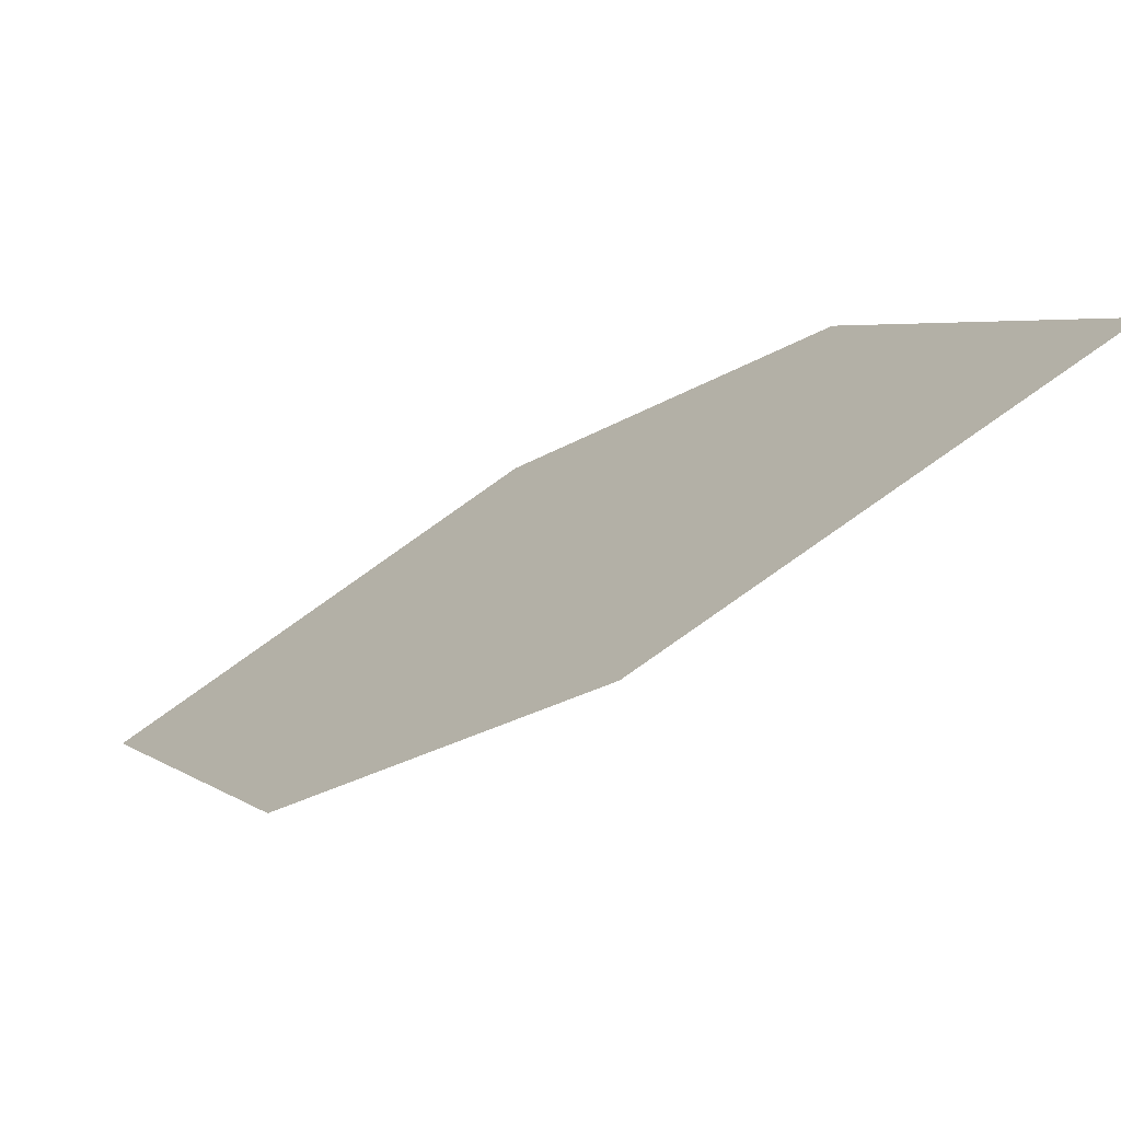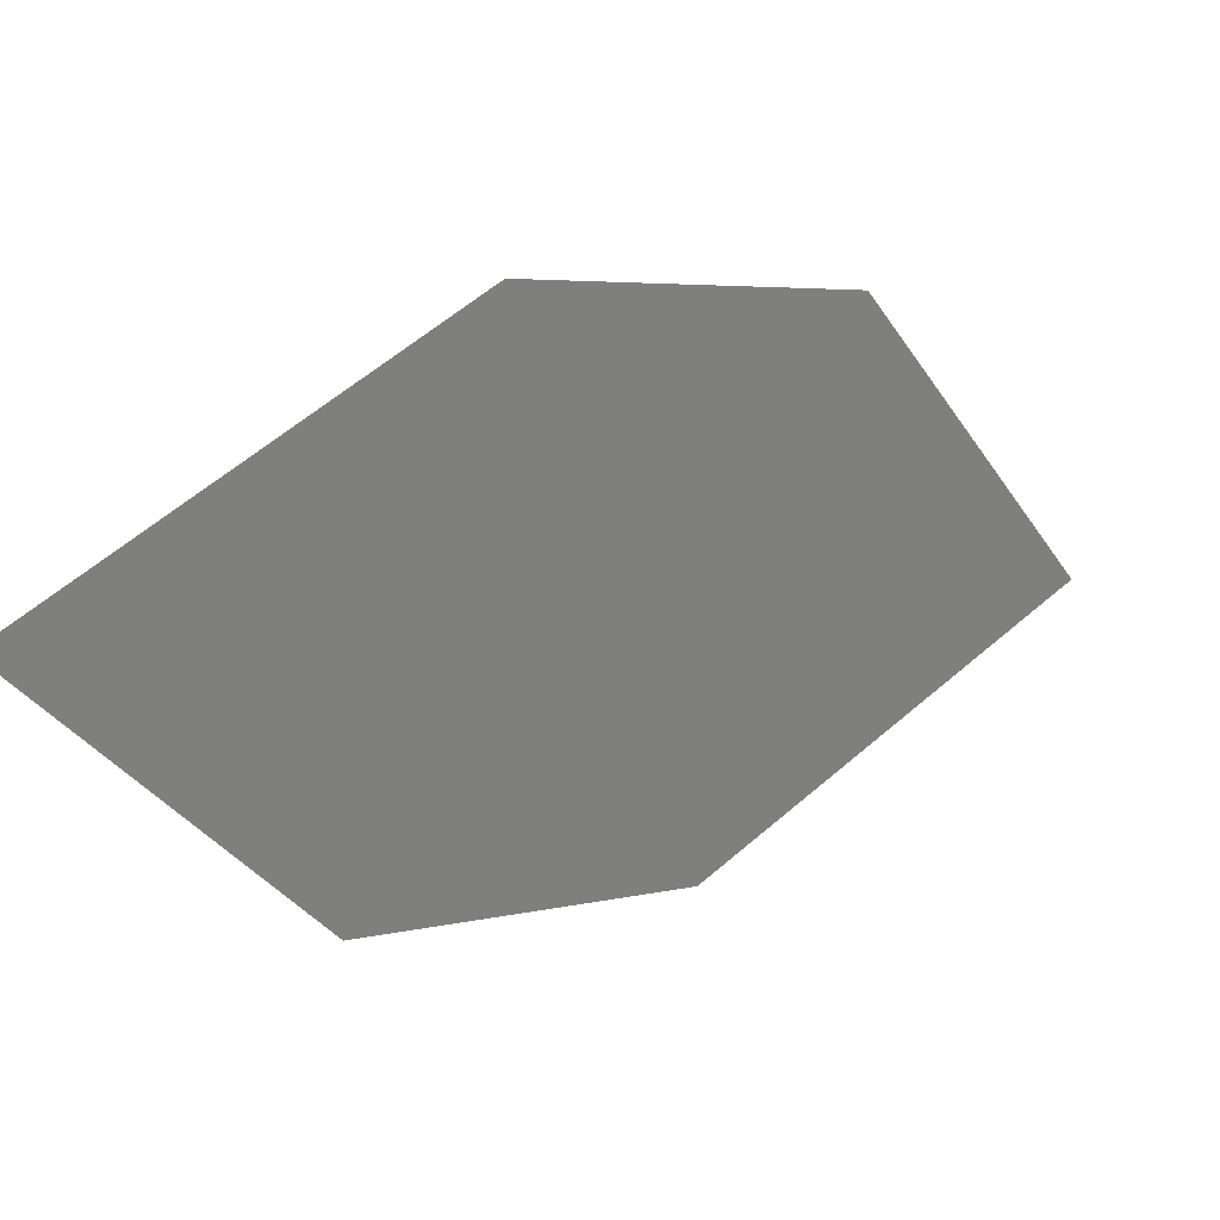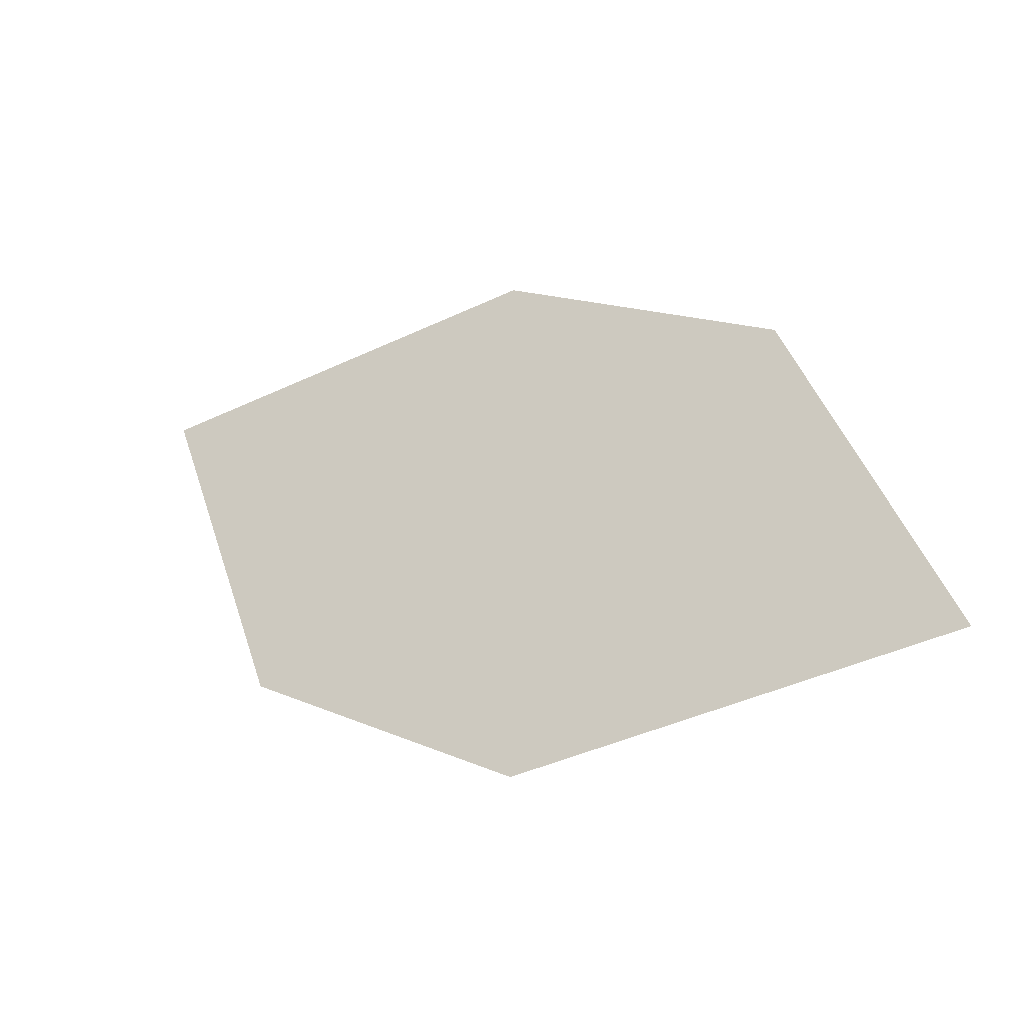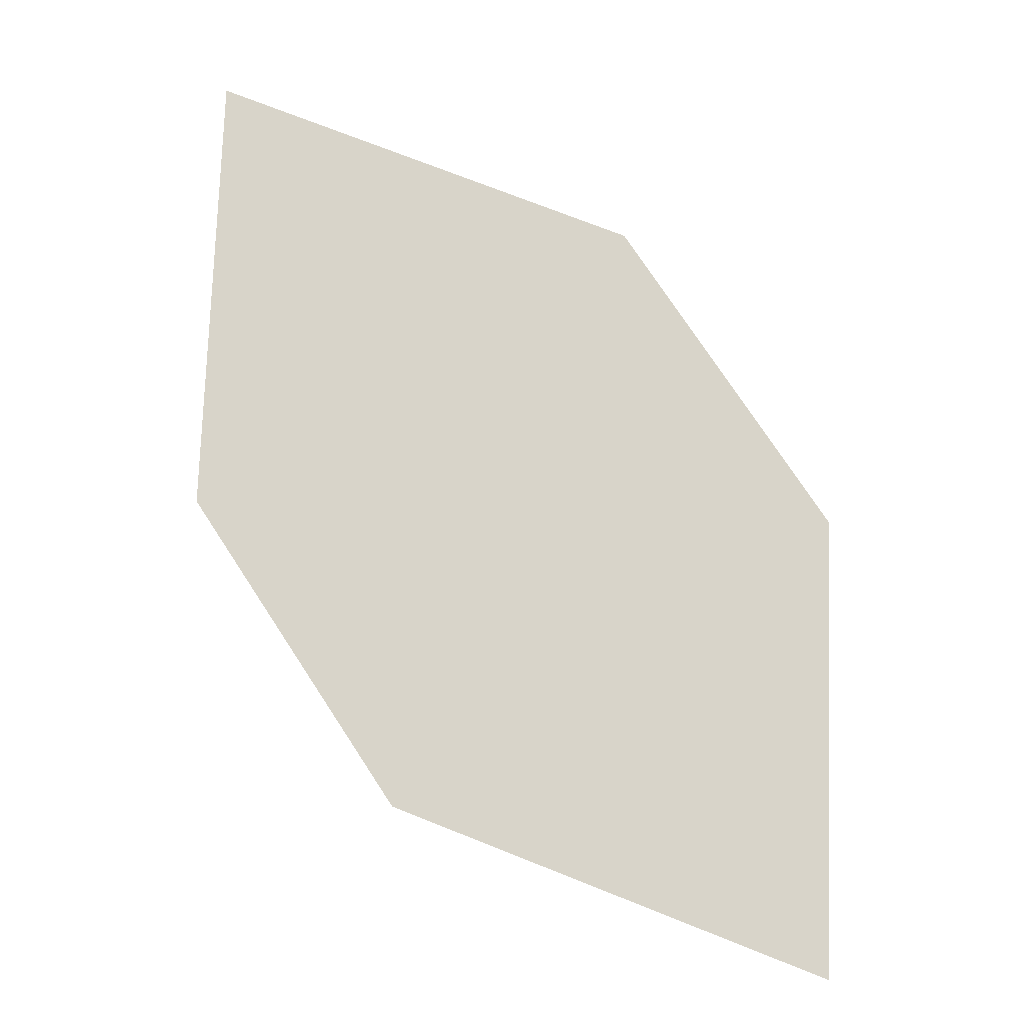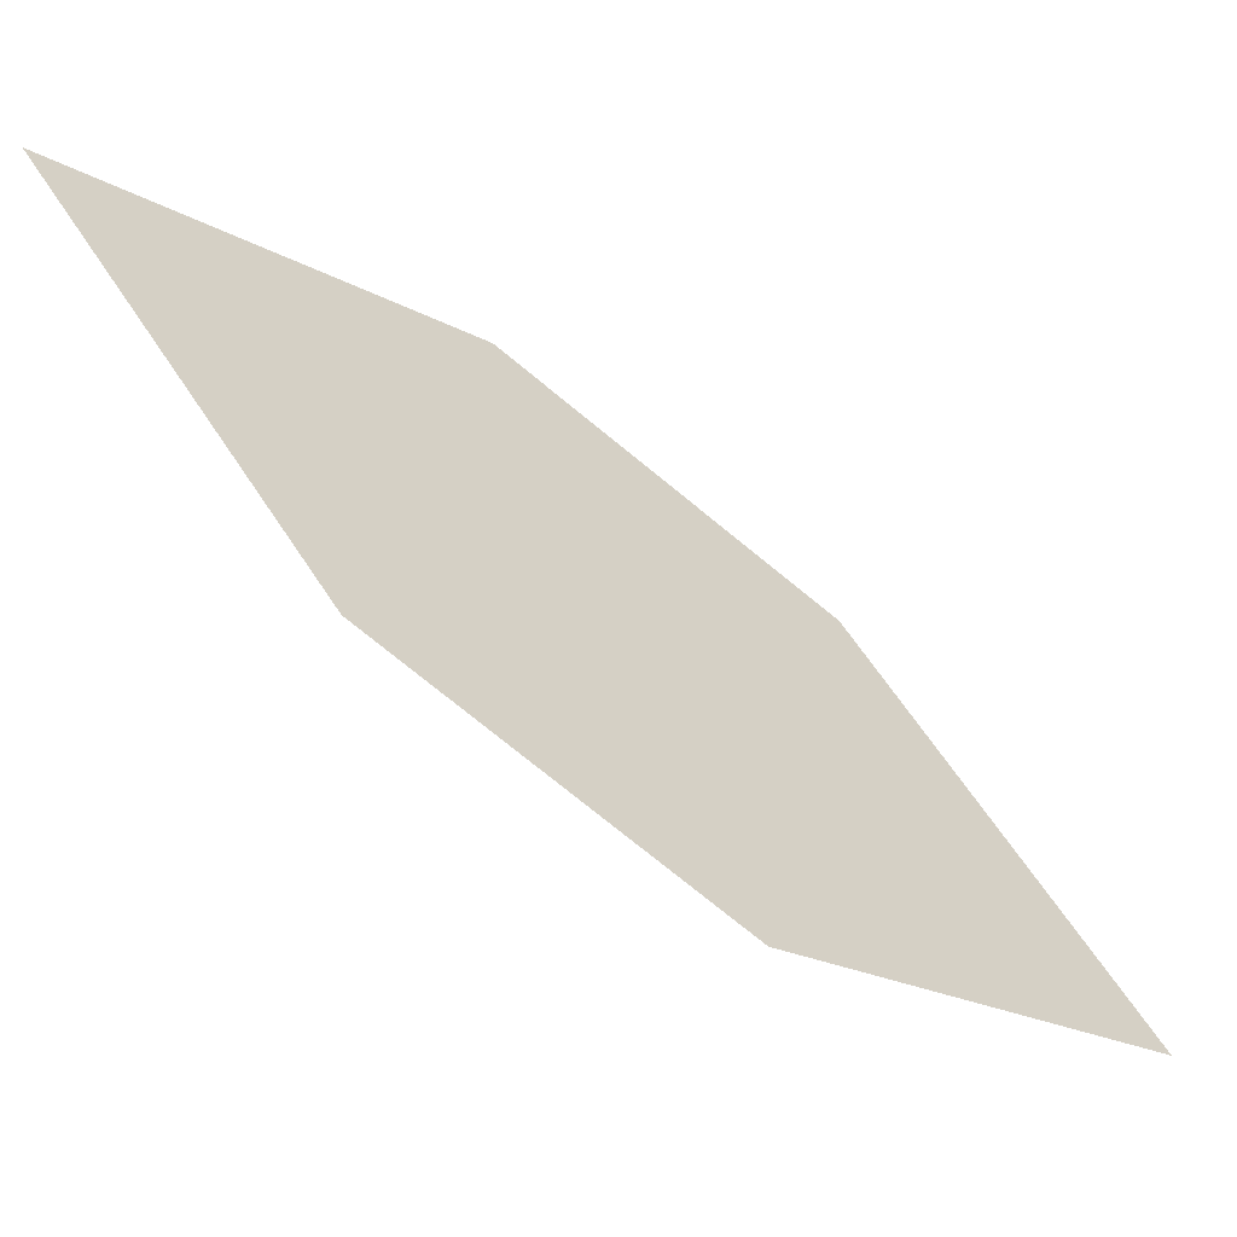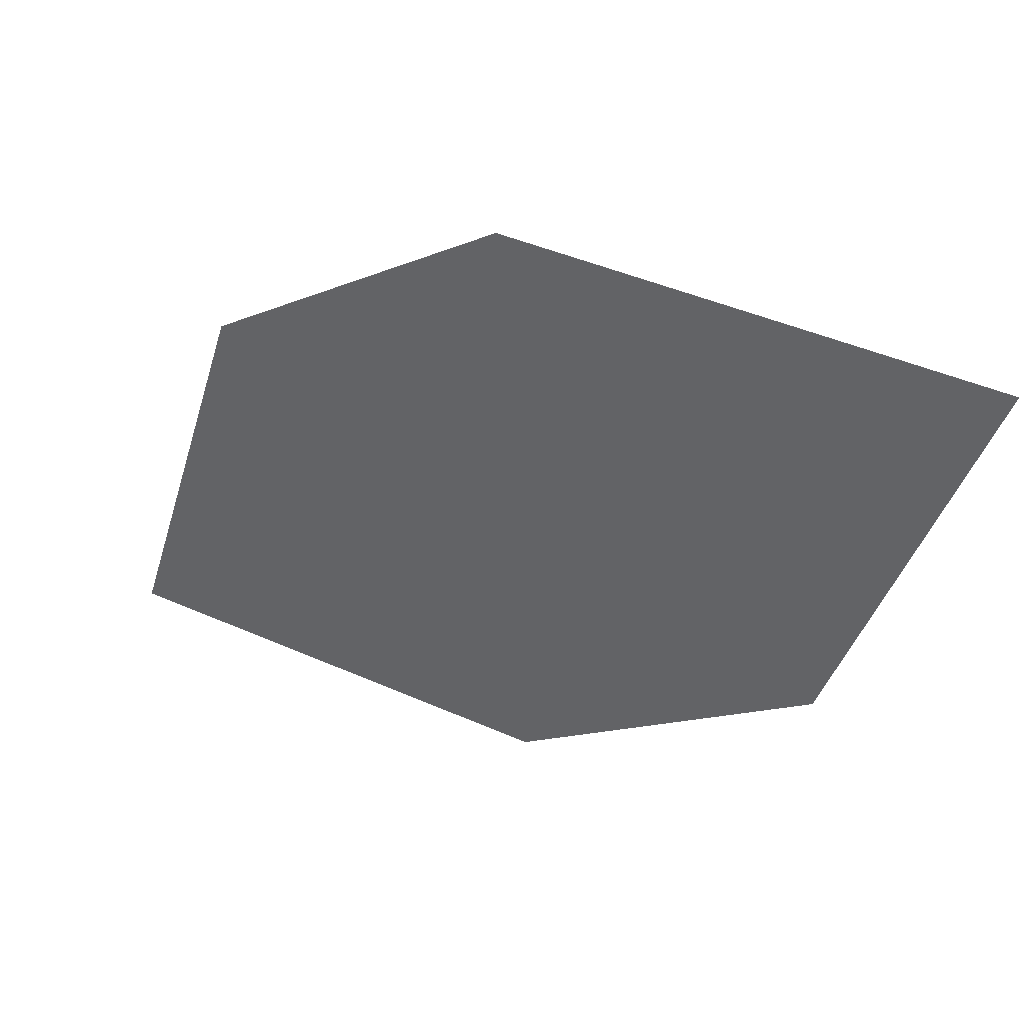
<metadata>
{"format":"obj","ext":"obj","renderer":"f3d","projection":"perspective","resolution":1024,"background":"white","views":[{"elev":42.8,"azim":-96.1,"up":"+Z"},{"elev":-63.9,"azim":-131.8,"up":"+Z"},{"elev":-78.0,"azim":-117.5,"up":"+Y"},{"elev":-46.4,"azim":-153.8,"up":"+Y"},{"elev":19.4,"azim":71.4,"up":"+Z"},{"elev":-72.4,"azim":95.1,"up":"+Z"}]}
</metadata>
<code>
o leaves.212
v -0.1414 -0.09912 1.939
v -0.1297 -0.1371 1.959
v -0.175 -0.1134 1.964
v -0.1743 -0.1776 2.008
v -0.186 -0.1395 1.987
v -0.1407 -0.1633 1.982
f 1 4 6 2
f 1 3 5 4

</code>
